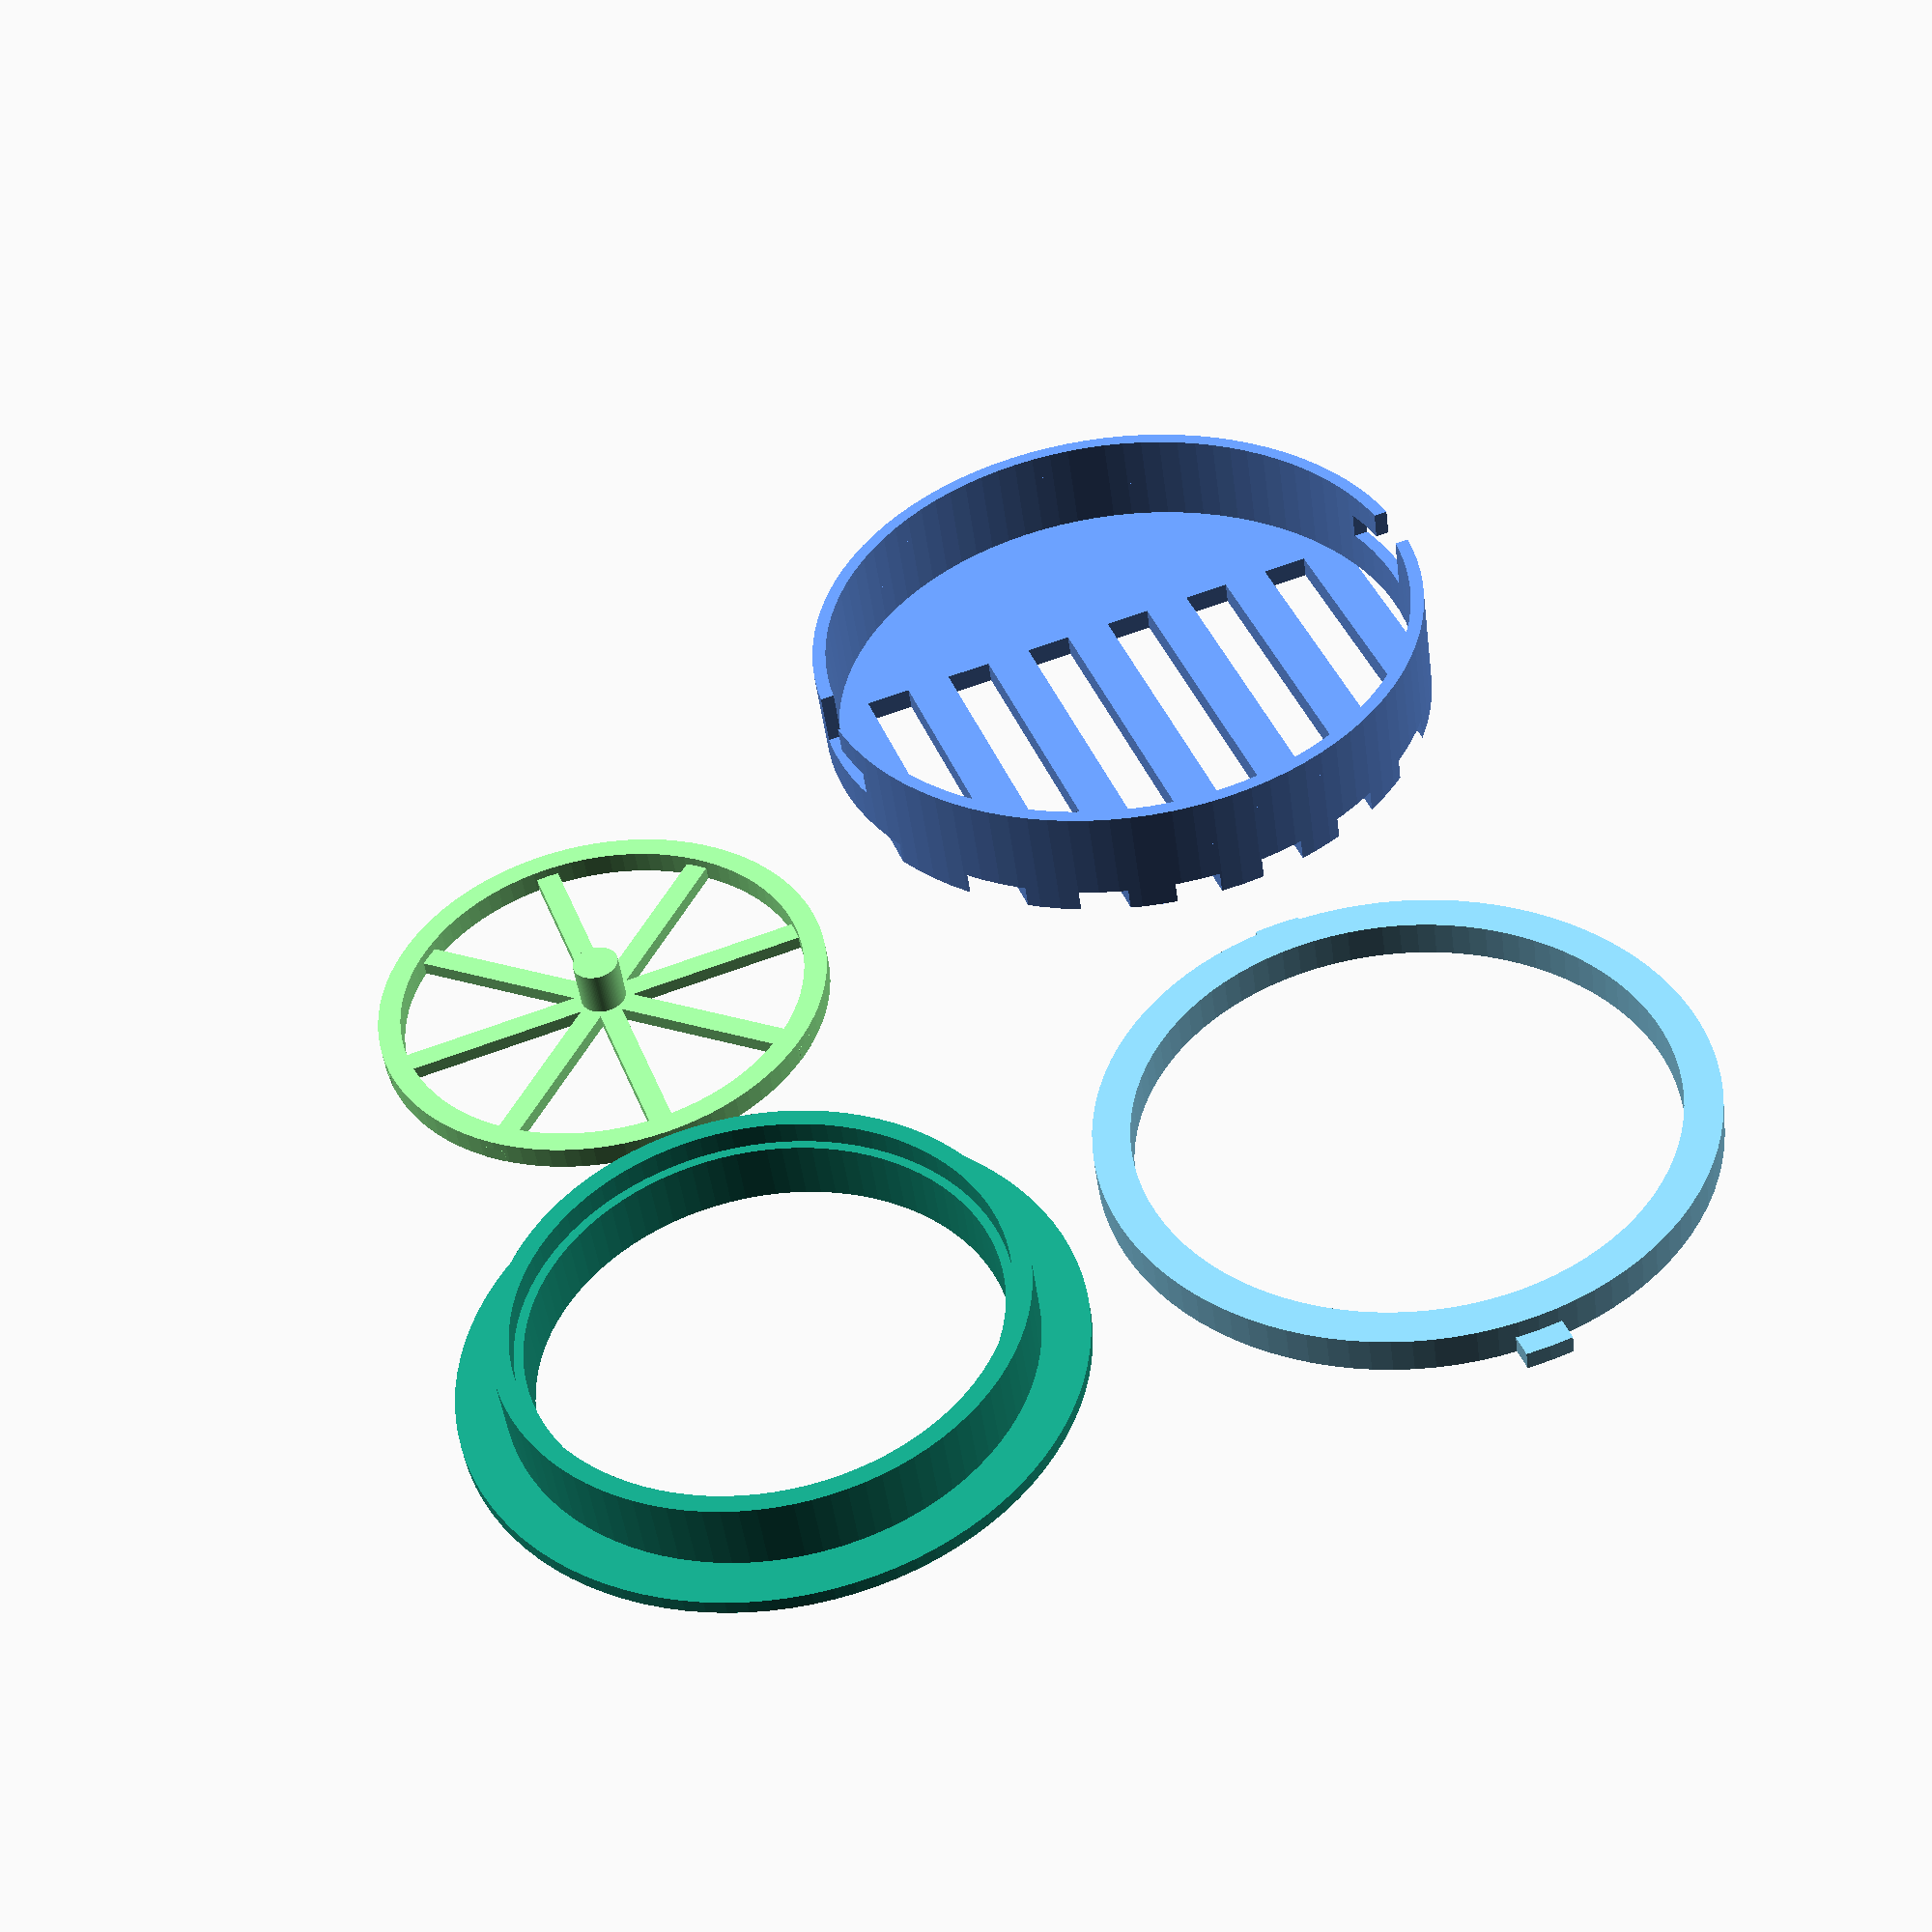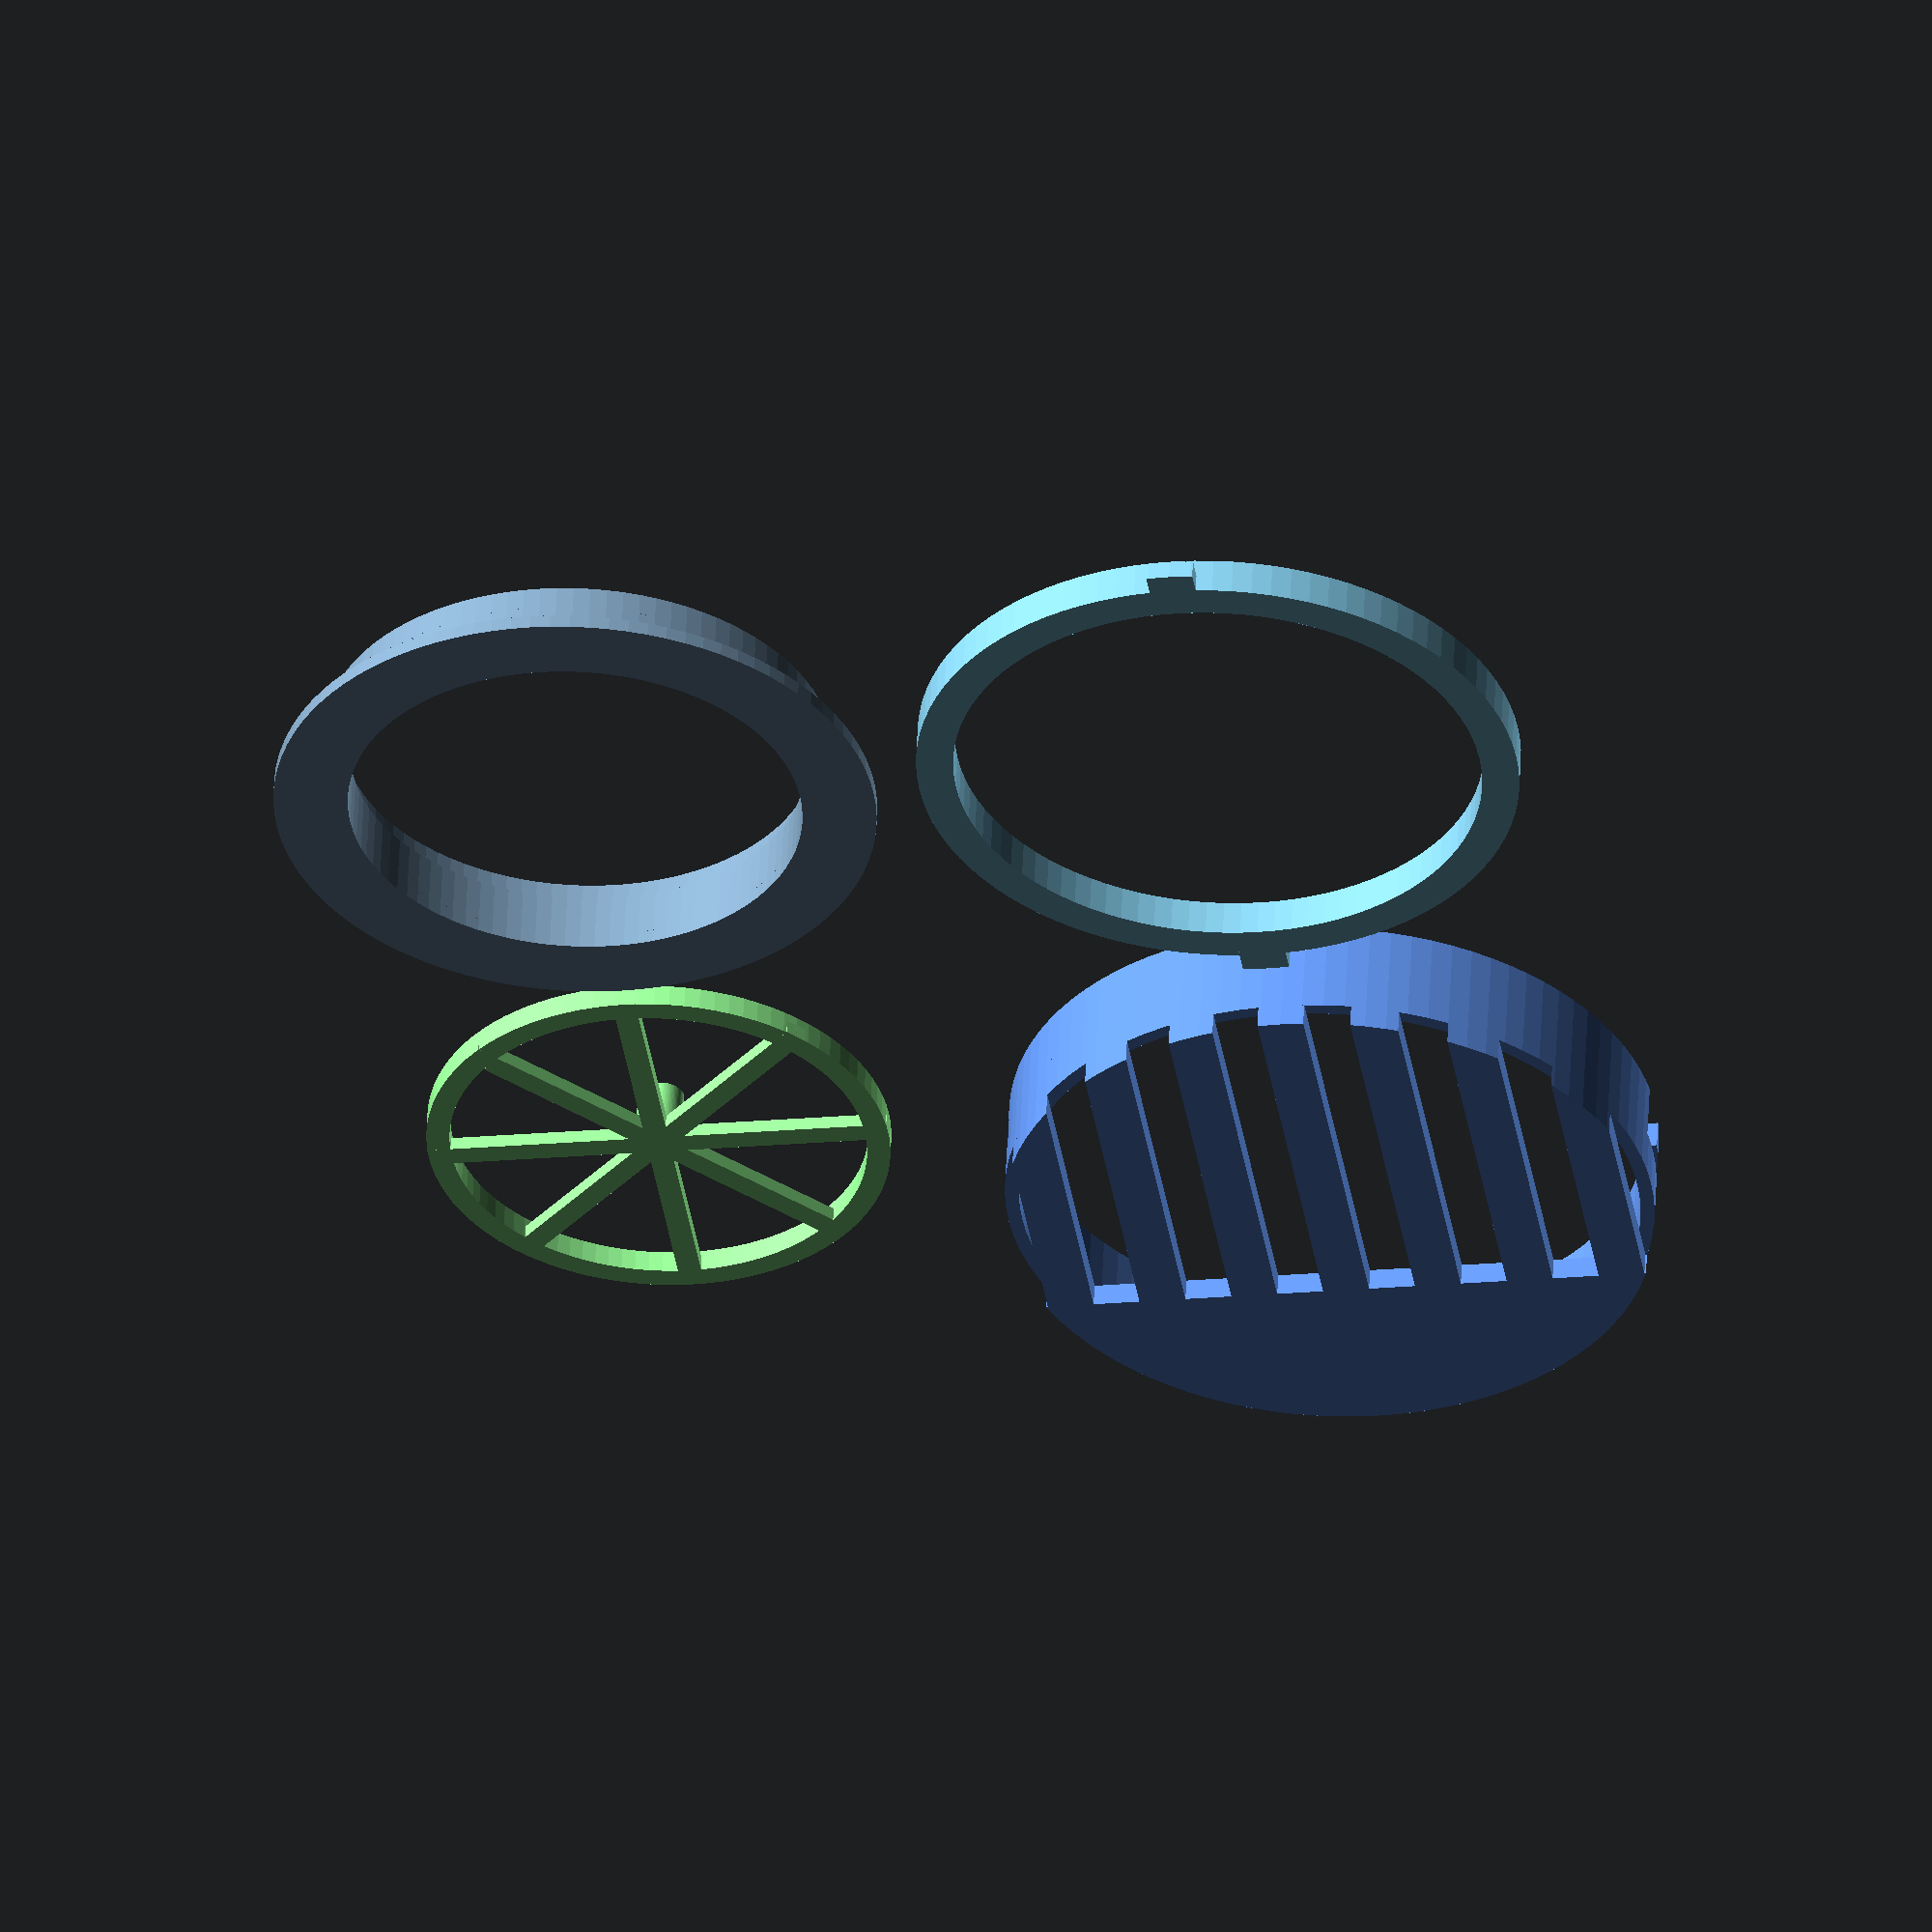
<openscad>
ViewScale = [0.0254, 0.0254, 0.0254];

fabricThickness=20;
grommetHeight=100;      // protrusion through the fabric
grommetOR=550;
grommetIR=490;
grommetFlangeOR=650;
grommetRingOR=grommetFlangeOR;
grommetRingIR=grommetOR + fabricThickness;
grommetWing=50;
grommetWingW=100;
flapperShaftR=50;

module outer()
{
    // base
    linear_extrude(30)
    circle(500, $fn=96);

    // supports
    translate([0, 0, 30])
    linear_extrude(100)
    intersection()
    {
        difference() {
            circle(500, $fn=96);
            circle(450, $fn=96);
        }
        union() {
            square([1000, 100], center=true);
            square([100, 1000], center=true);
        }
    }
    // top
    translate([0, 0, 130])
    linear_extrude(50)
    difference() {
        circle(500, $fn=96);
        circle(400, $fn=96);
    }
    // shaft
    translate([0, 0, 30])
    linear_extrude(100)
    circle(50, $fn=96);

}

module flapper()
{
    linear_extrude(50)
    difference() {
        circle(500, $fn=96);
        circle(450, $fn=96);
    }
    linear_extrude(30)
    for(ii=[0:45:360]) {
        rotate([0, 0, ii])
        square([50, 1000], center=true);
    }

    // shaft
    translate([0, 0, 30])
    linear_extrude(100)
    circle(flapperShaftR, $fn=96);
}

module testjig()
{
    linear_extrude(1500)
    difference() {
        circle(550, $fn=96);
        circle(490, $fn=96);
    }

    translate([0, 0, 1500])
    linear_extrude(50)
    difference() {
        circle(550, $fn=96);
        circle(510, $fn=96);
    }
}

module grommet()
{
    linear_extrude(30)
    difference() {
        circle(grommetFlangeOR, $fn=96); // 650
        circle(grommetIR, $fn=96);  // 490
    }

    translate([0, 0, 30])
    linear_extrude(grommetHeight)
    difference() {
        circle(grommetOR, $fn=96); // grommetOR 550
        circle(grommetIR, $fn=96); // grommetIR 490
    }

    translate([0, 0, 130])
    linear_extrude(50)
    difference() {
        circle(grommetOR, $fn=96);
        circle(510, $fn=96);
    }
}

module grommetring()
{
    linear_extrude(grommetHeight-fabricThickness)
    difference() {
        circle(grommetRingOR, $fn=96);
        circle(grommetRingIR, $fn=96);
    }

    
    translate([0, 0, ((grommetHeight-fabricThickness)/2)])
    linear_extrude((grommetHeight-fabricThickness)/2)
    intersection() {
        difference() {
            circle(grommetRingOR+grommetWing, $fn=96);
            circle(grommetRingOR-20, $fn=96);
        }
        square([grommetWingW, 2000], center=true);
    }
}

module cap()
{
    // layer 1 cutout
    layer1H=(grommetHeight-fabricThickness)/2+20;
    linear_extrude(layer1H)
    difference() {
        circle(grommetRingOR + grommetWing, $fn=96);
        circle(grommetRingOR + 20, $fn=96);
        square([2000, grommetWingW+20],center=true);
    }
    // layer 2 cutout
    translate([0, 0, layer1H-1])
    linear_extrude(layer1H)
    difference() {
        circle(grommetRingOR + grommetWing, $fn=96);
        circle(grommetRingOR + 20, $fn=96);
        for(ii=[-90:180:90]) {
            rotate([0, 0, ii])
            translate([grommetWingW/2, 500, 0])
            square([grommetWingW*2+20, 500],center=true);
        }
    }

    // layer 3 no cutout
    translate([0, 0, layer1H*2-1])
    linear_extrude(layer1H+30)
    difference() {
        circle(grommetRingOR + grommetWing, $fn=96);
        circle(grommetRingOR + 20, $fn=96);
    }

    echo("translate is ",layer1H*3-1+30+50);
    translate([0, 0, layer1H*3-1+30])
    linear_extrude(50)
    difference() {
        circle(grommetRingOR + grommetWing, $fn=96);
        for(ii=[-700:200:700]) {
            translate([ii, 500, 0])
            square([100, 1500], center=true);
        }
    }
}

module forprinting()
{
    grommet();

    translate([0, 1200, ])
    color("PaleGreen")
    flapper();

    translate([1400, 0, grommetHeight-fabricThickness])
    color("SkyBlue")
    rotate([180, 0, 0])
    grommetring();
    translate([1400, 1600, 259])
    rotate([180, 0, ])
    color("cornflowerblue")
    cap();
}

module maskvalve()
{
    translate([0, 0, 130])
    color("PaleGreen")
    flapper();
    grommet();

    translate([0, 0, 80])
    color("SkyBlue")
    grommetring();
    translate([0, 0, 50])
    rotate([0, 0, 90])
    color("cornflowerblue")
    cap();
}

scale(ViewScale)
{
    //maskvalve();
    forprinting();
}

</openscad>
<views>
elev=47.8 azim=340.1 roll=7.6 proj=p view=wireframe
elev=307.1 azim=188.6 roll=182.5 proj=o view=wireframe
</views>
